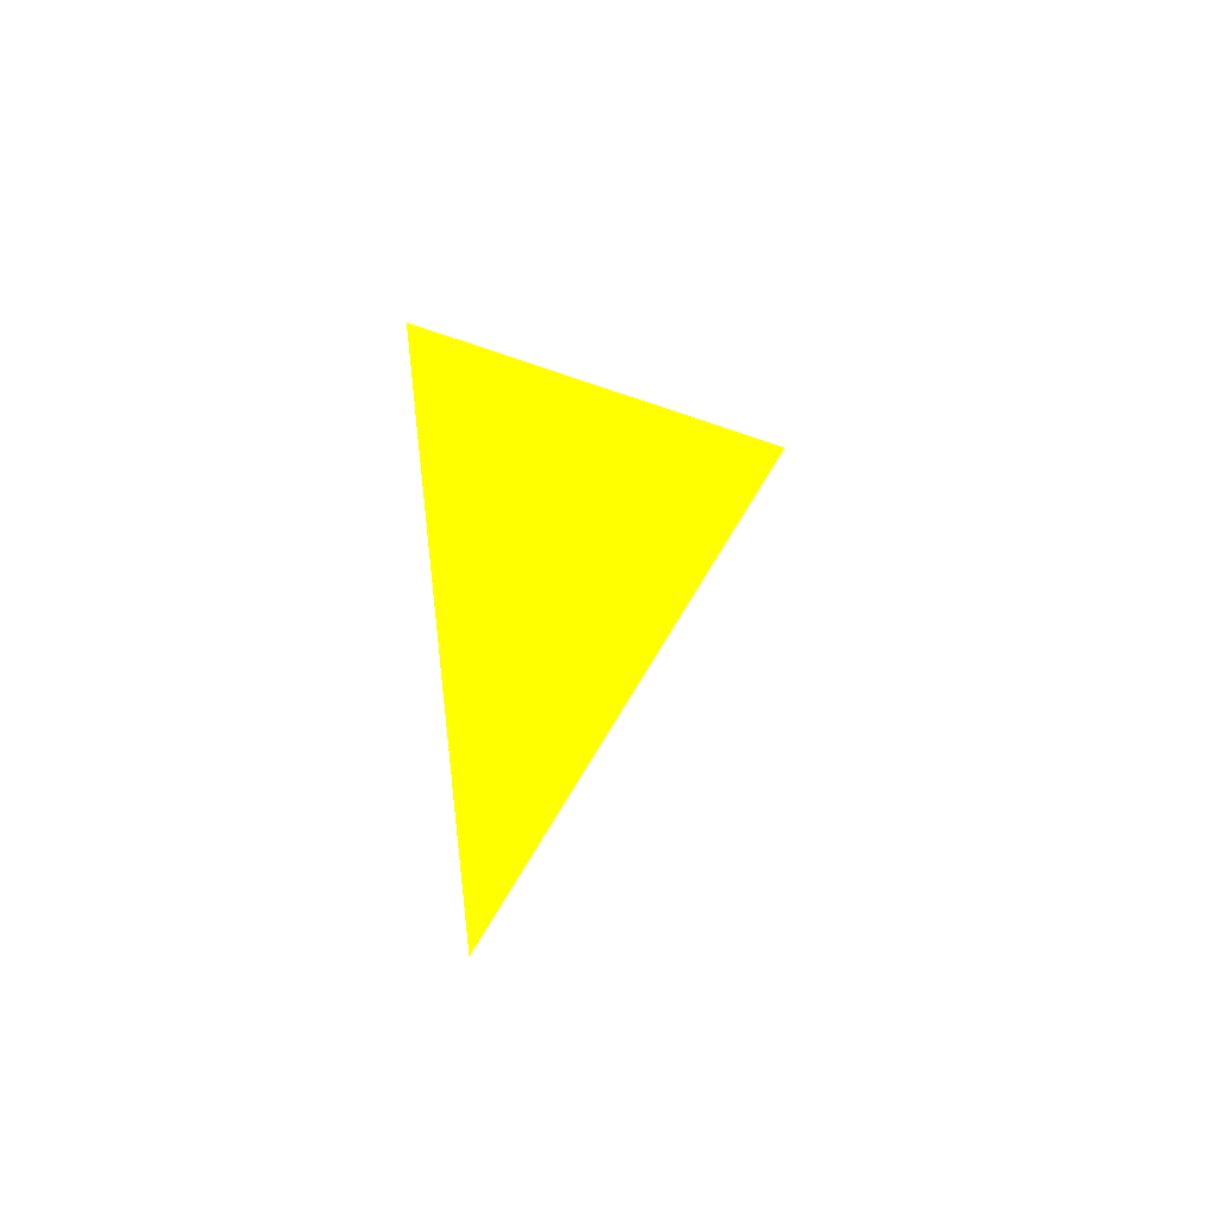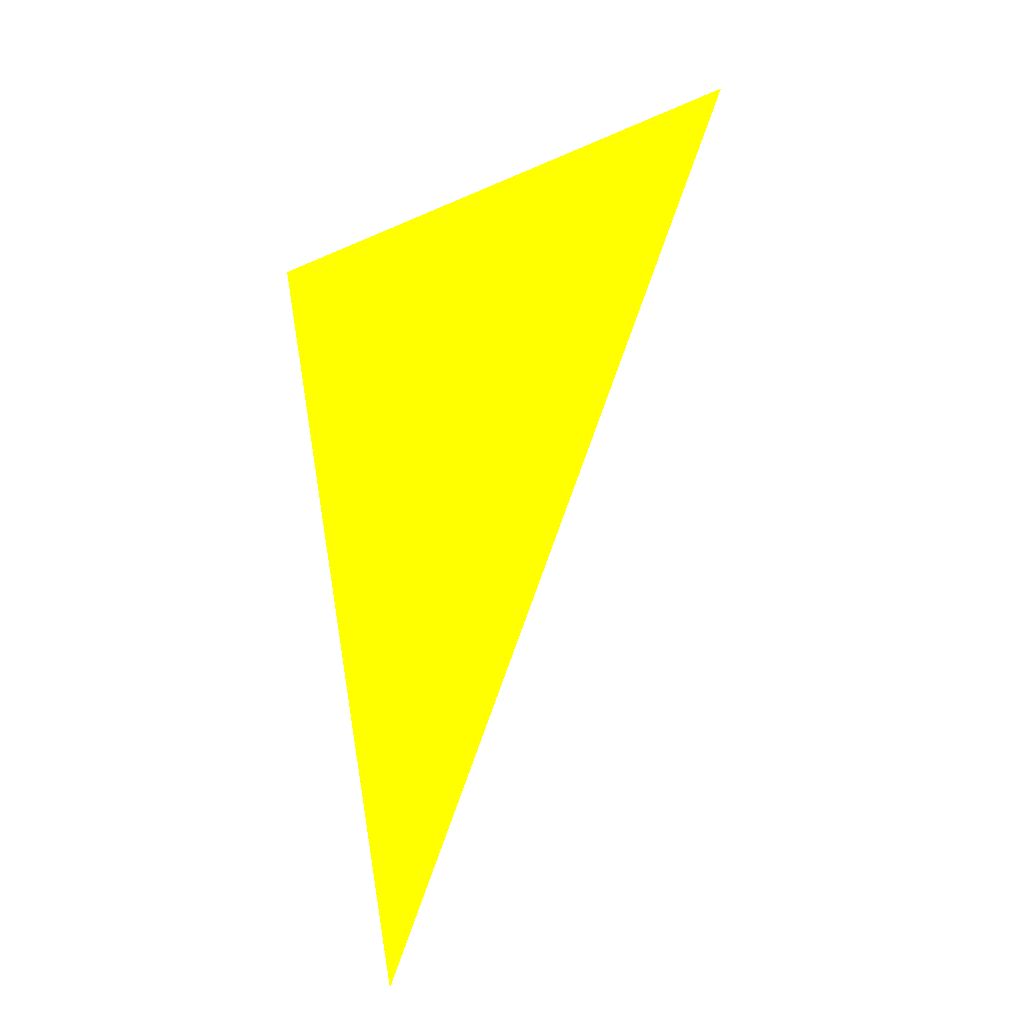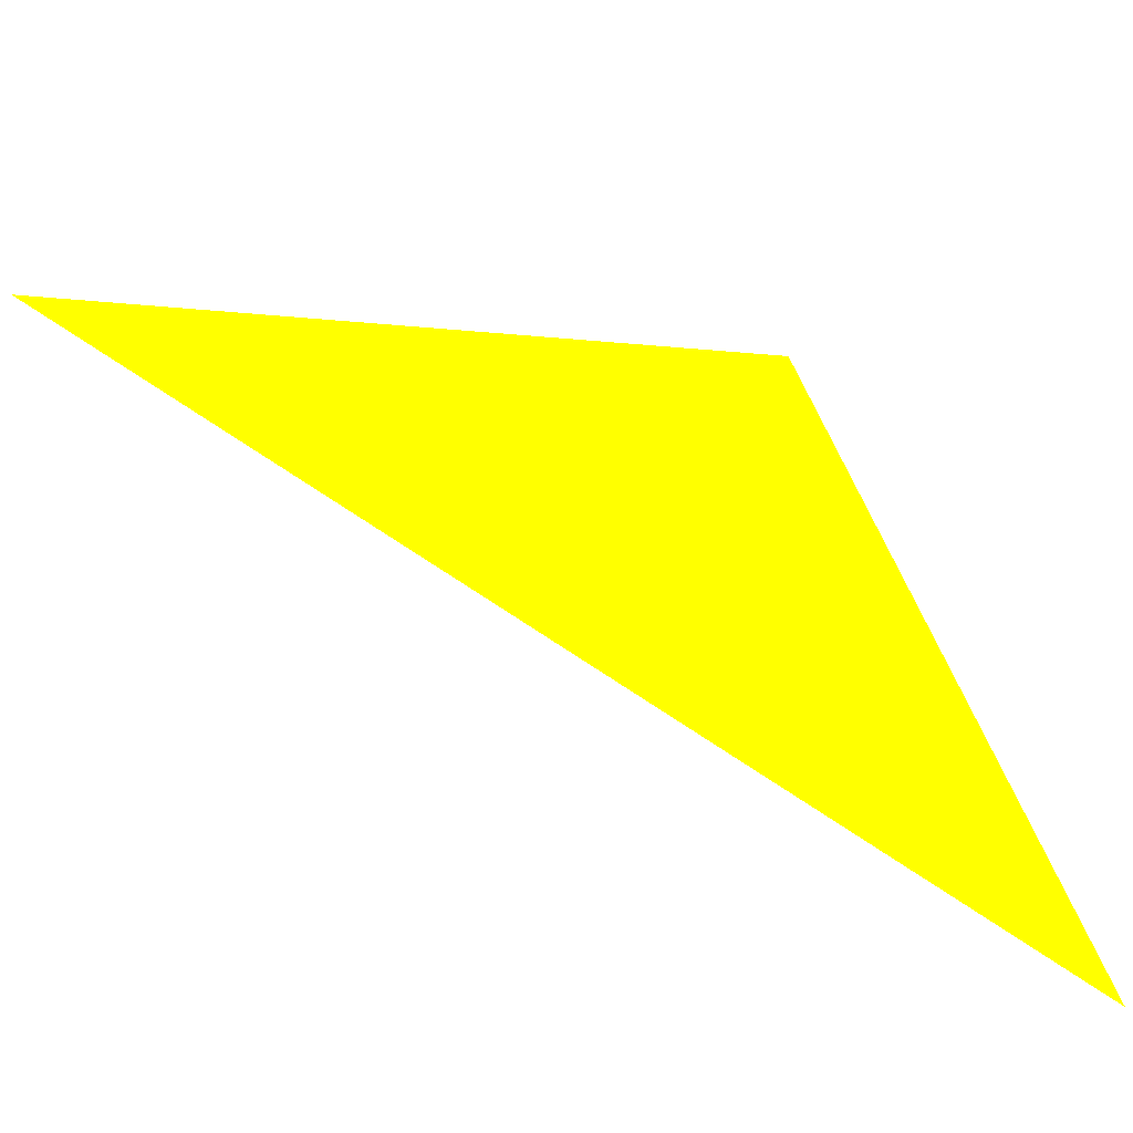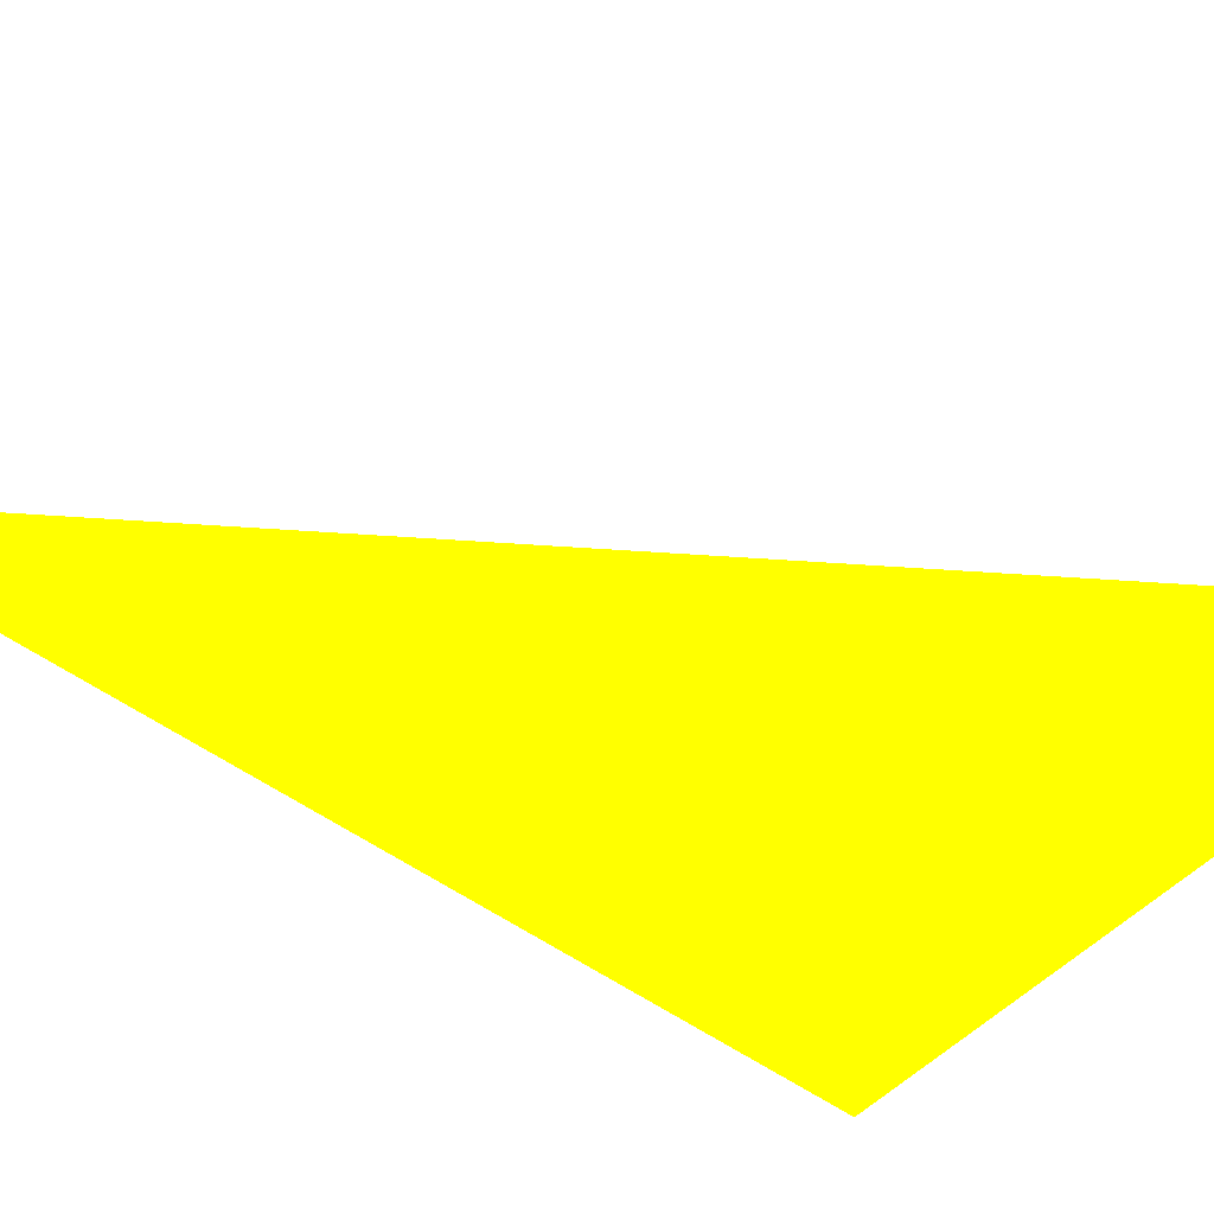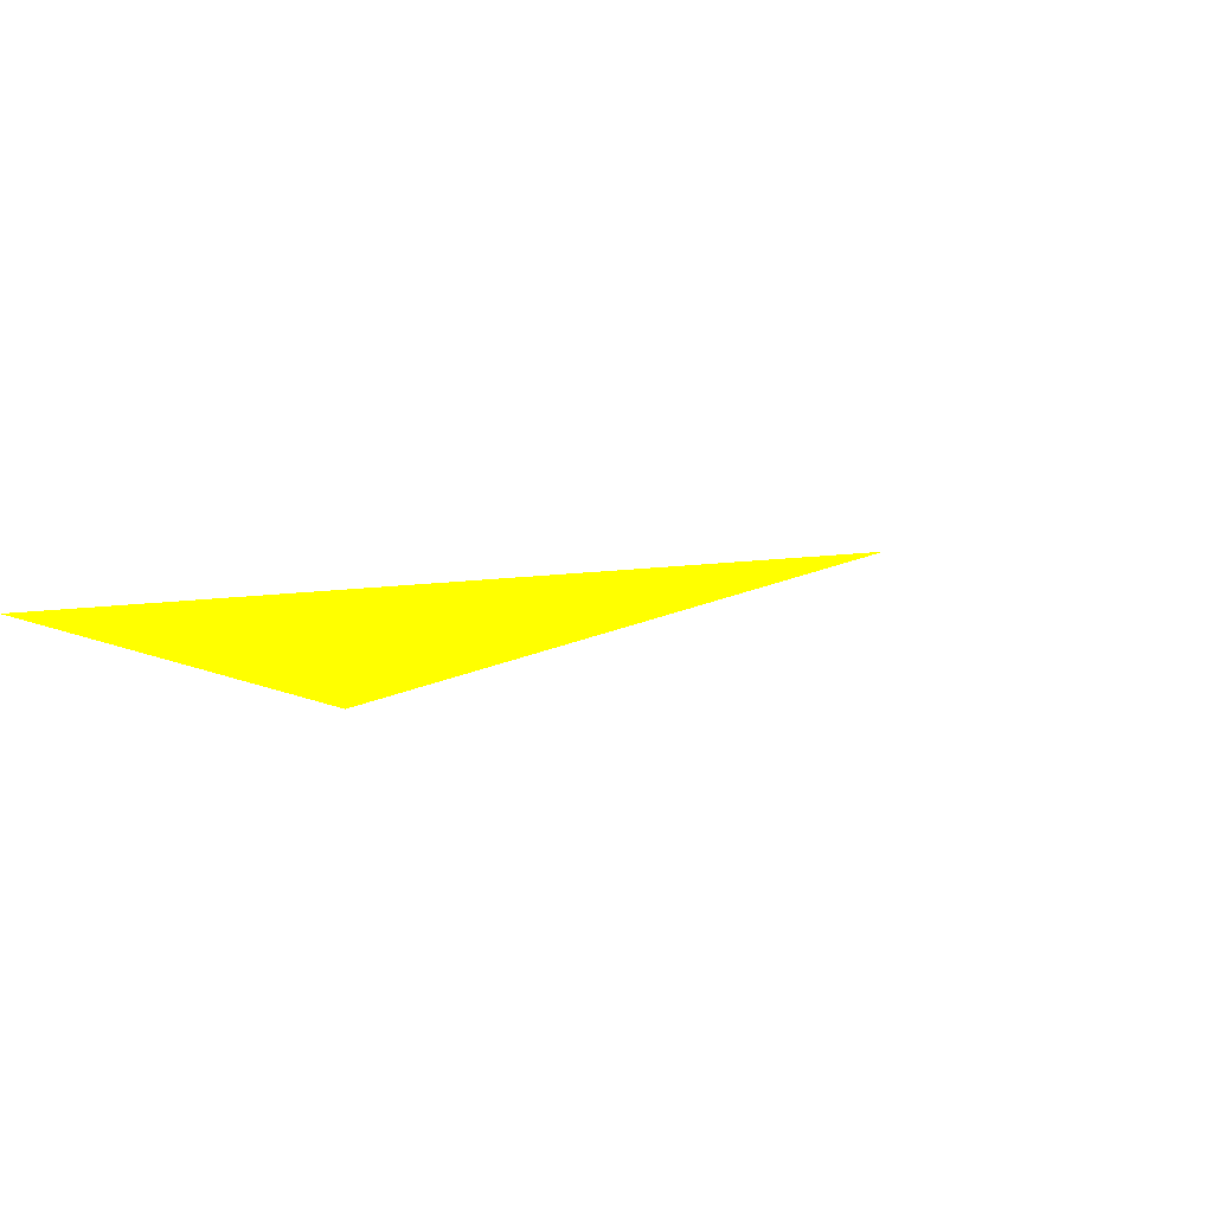
<metadata>
{"format":"obj","ext":"obj","renderer":"f3d","projection":"perspective","resolution":1024,"background":"white","views":[{"elev":-52.1,"azim":140.6,"up":"+Y"},{"elev":-9.2,"azim":165.2,"up":"+Y"},{"elev":31.4,"azim":-19.3,"up":"+Z"},{"elev":52.4,"azim":115.0,"up":"+Z"},{"elev":4.8,"azim":-141.9,"up":"+Z"}]}
</metadata>
<code>
o geometry_0
v 6.125e+05 5.855e+06 648 1 1 0
v 6.125e+05 5.855e+06 648 1 1 0
v 6.125e+05 5.855e+06 648 1 1 0
f 2 3 1

</code>
